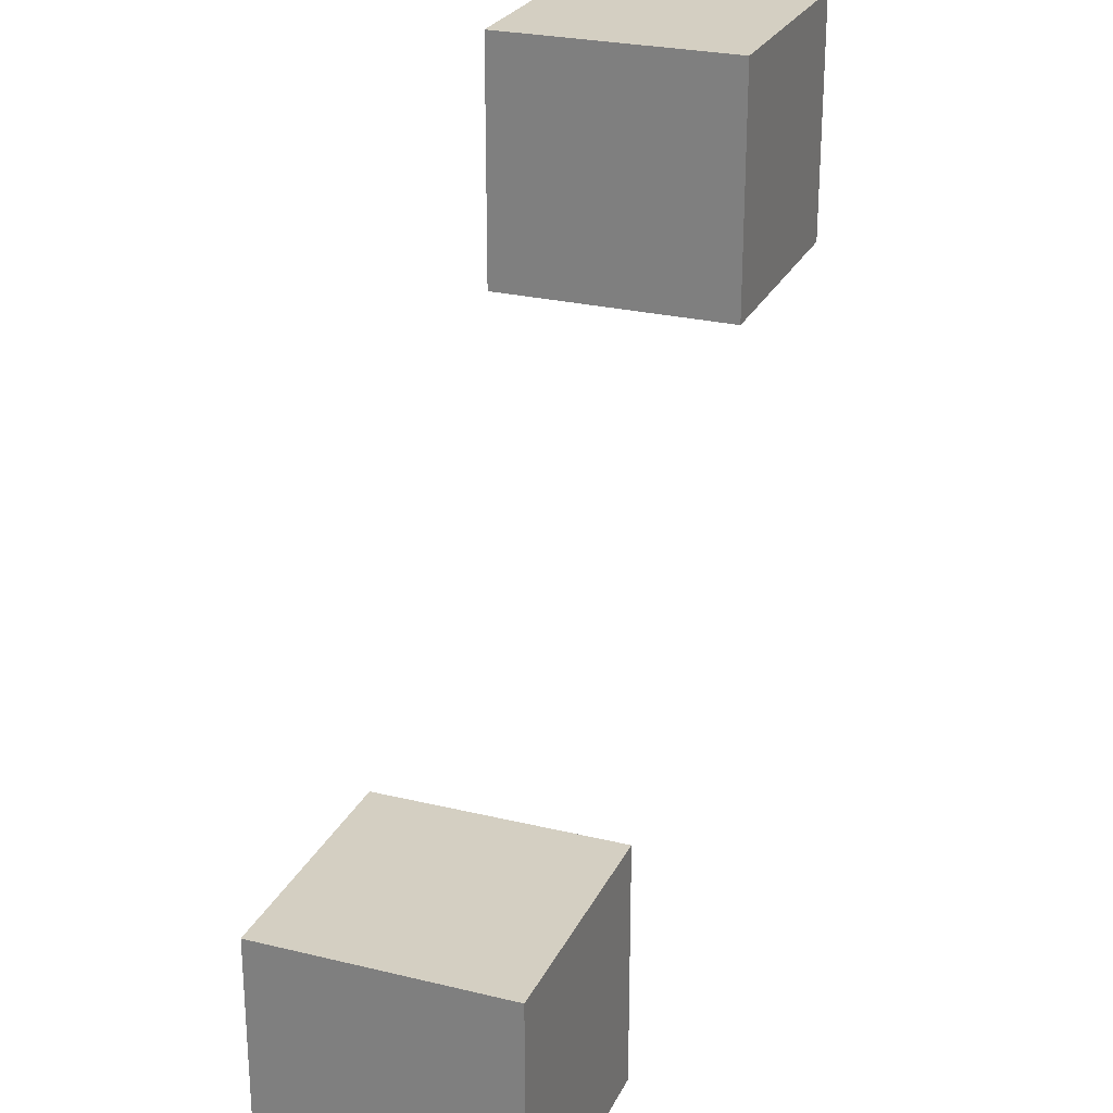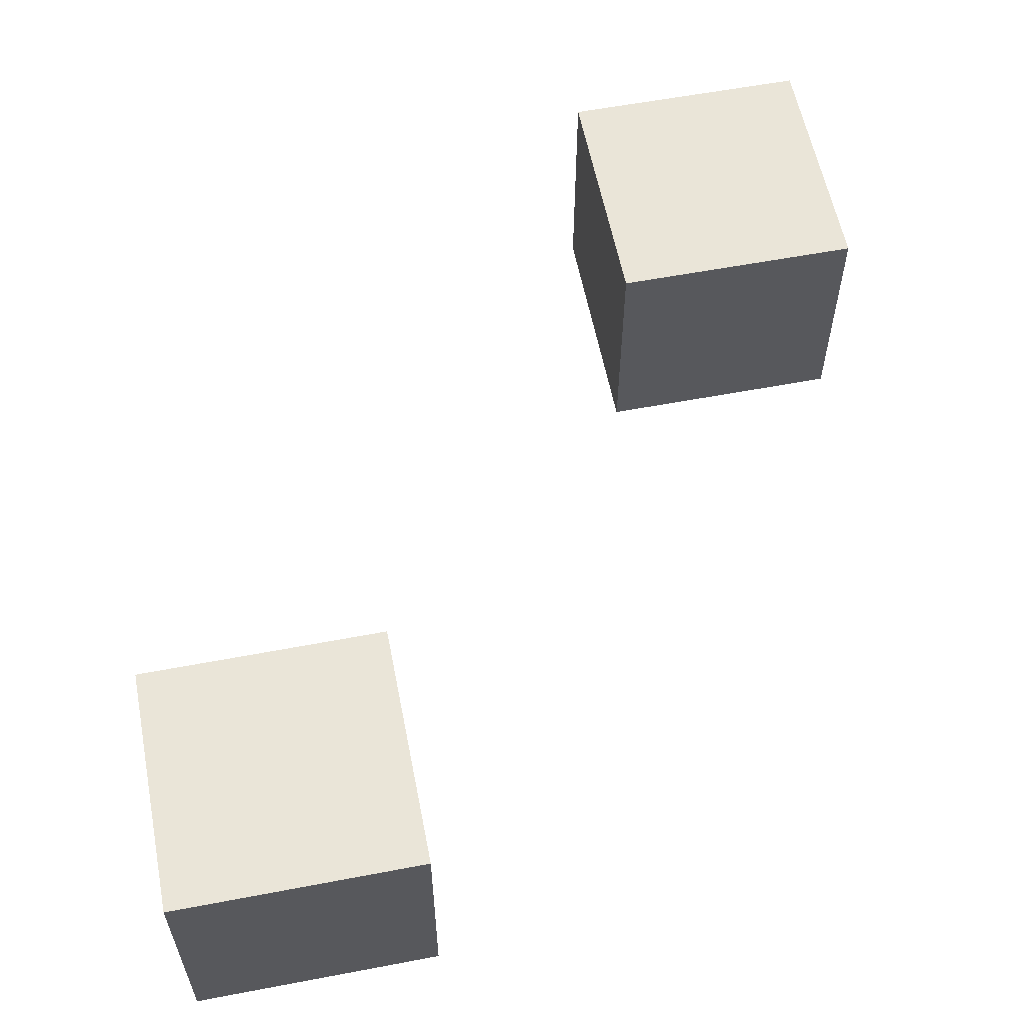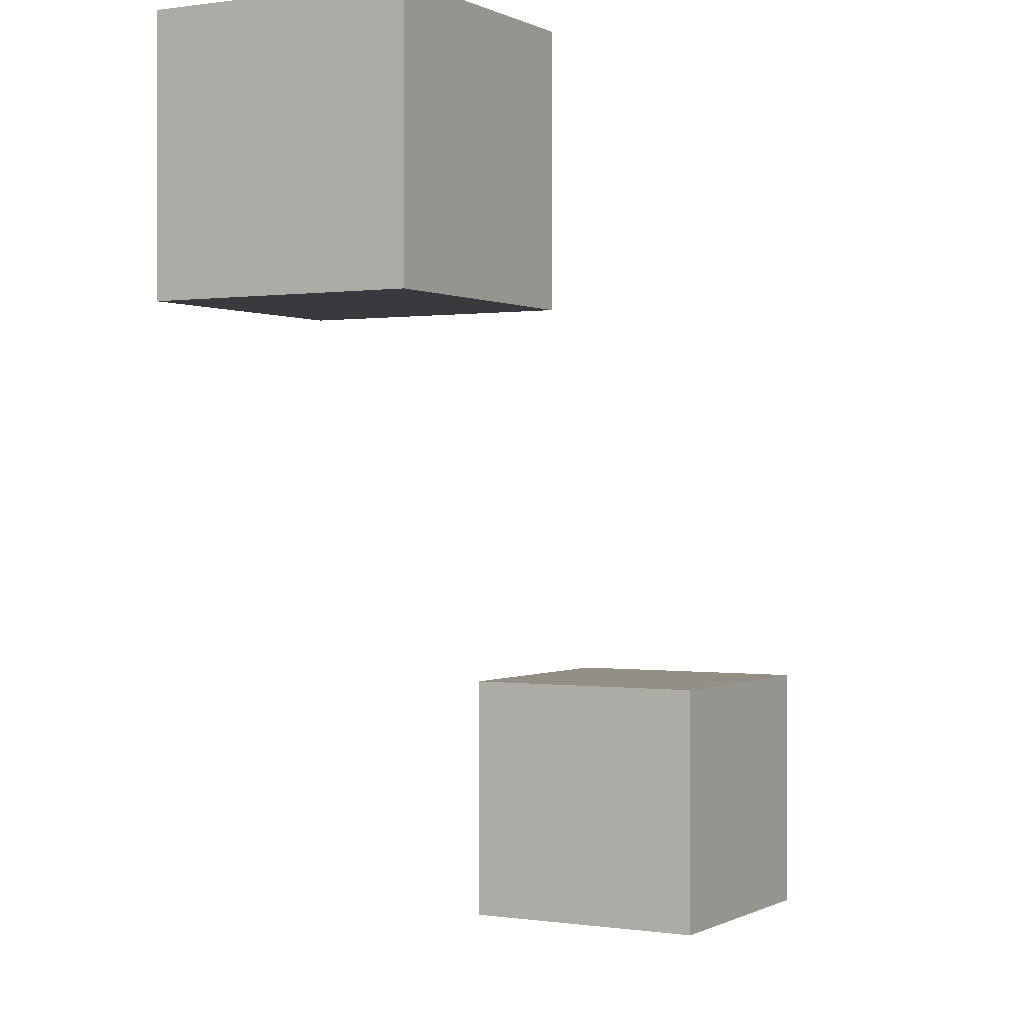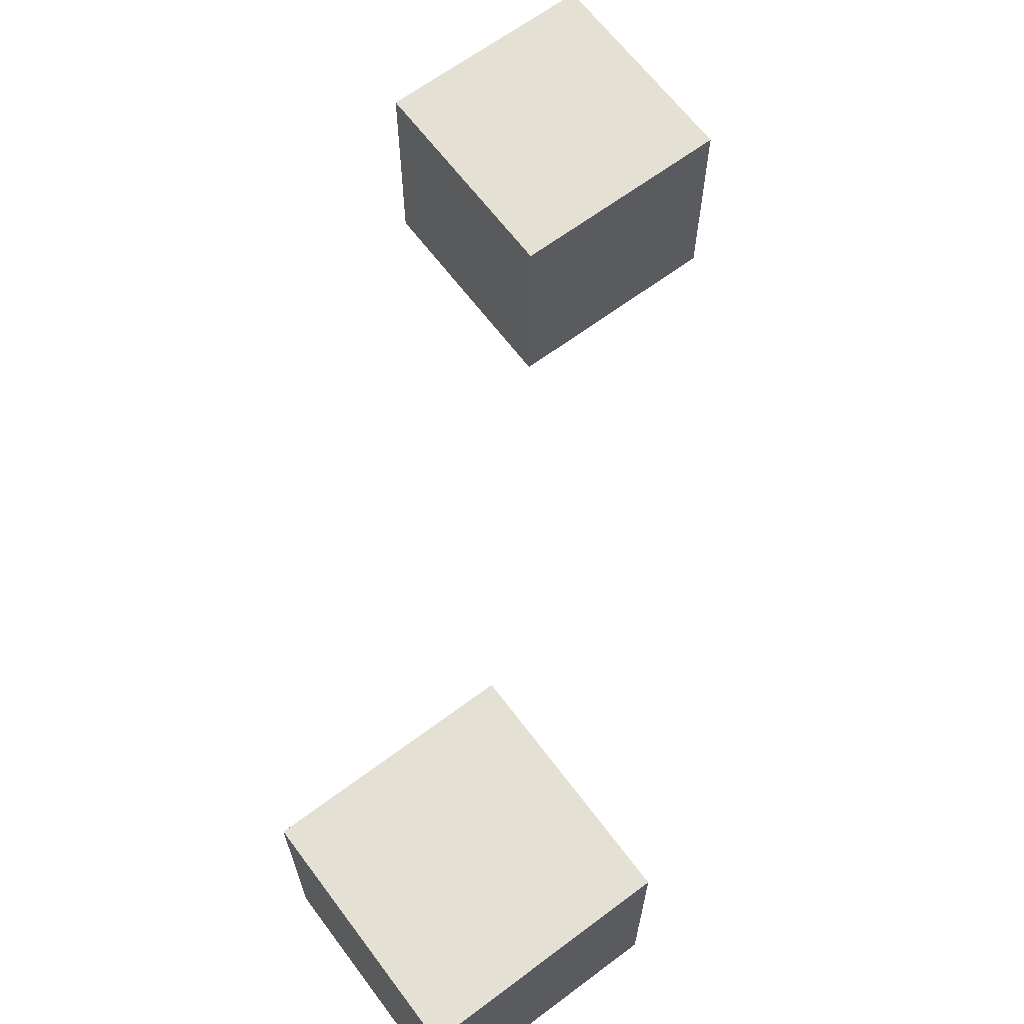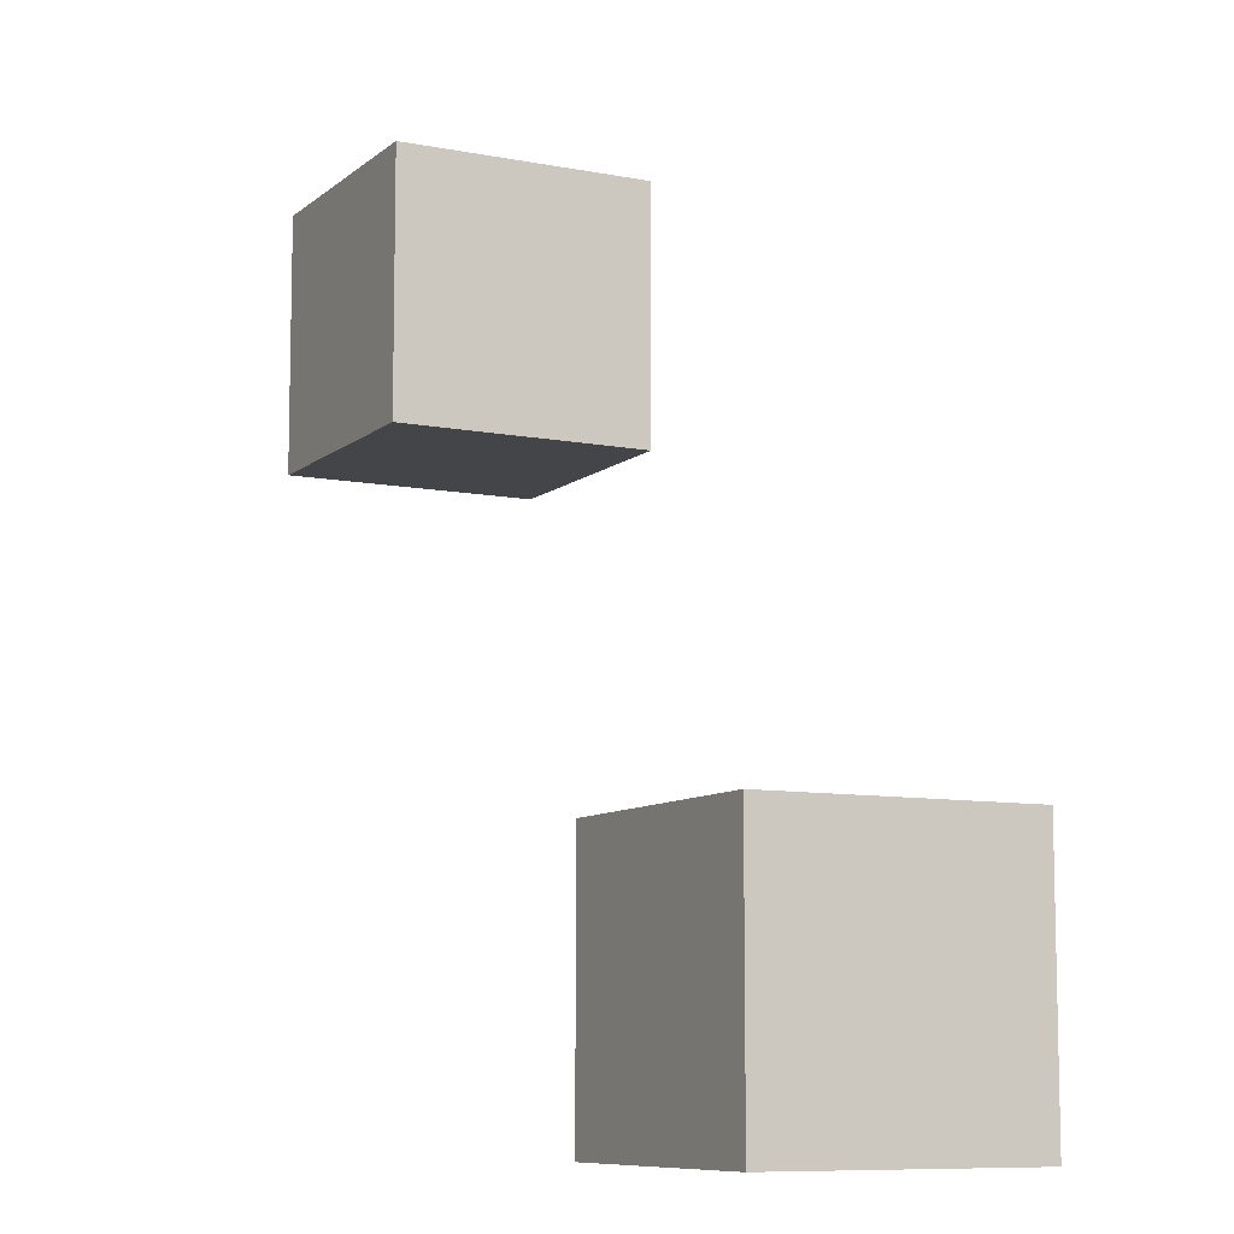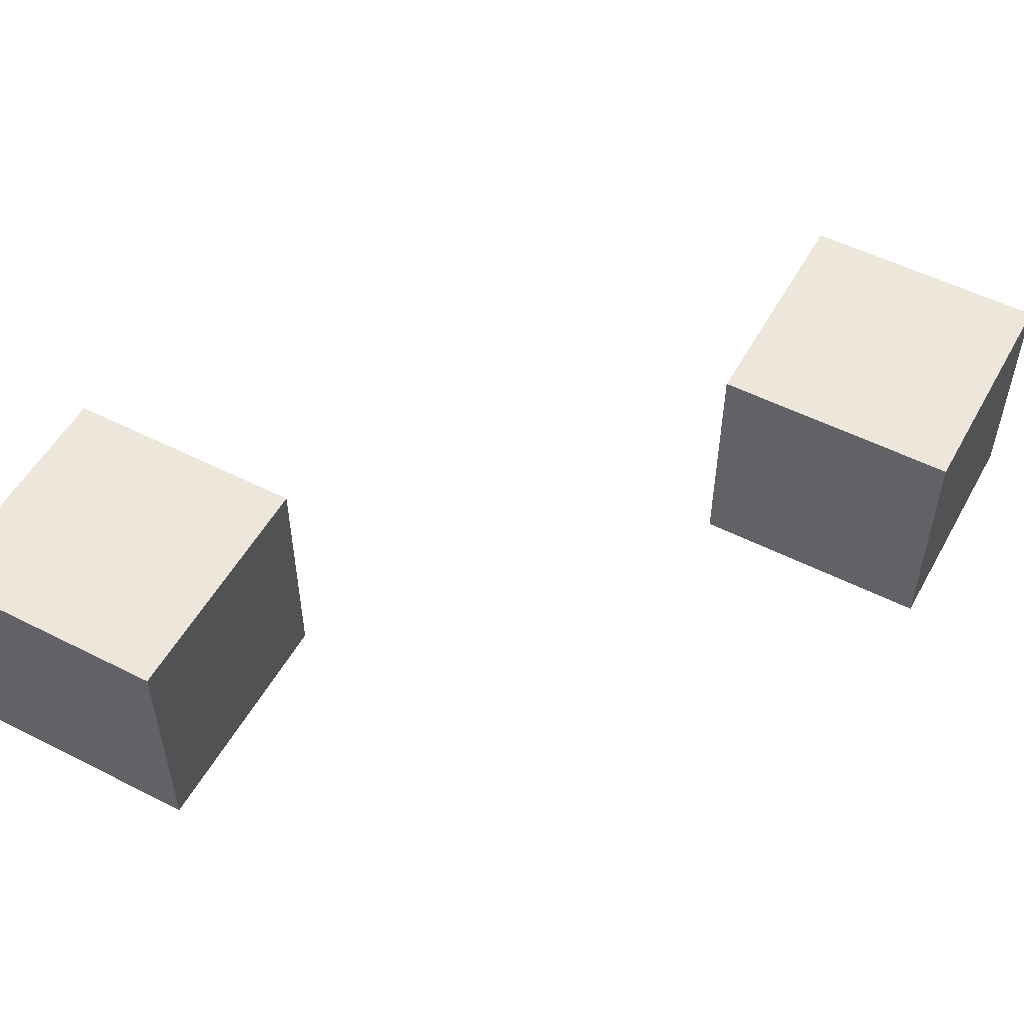
<metadata>
{"format":"obj","ext":"obj","renderer":"f3d","projection":"perspective","resolution":1024,"background":"white","views":[{"elev":25.8,"azim":111.2,"up":"+Z"},{"elev":58.7,"azim":-11.1,"up":"+Y"},{"elev":0.2,"azim":-60.5,"up":"+Z"},{"elev":65.3,"azim":-36.9,"up":"+Y"},{"elev":-9.0,"azim":62.8,"up":"+Z"},{"elev":53.0,"azim":-151.5,"up":"+Y"}]}
</metadata>
<code>
g default
v -2.44 0.5512 2.045
v -1.44 0.5512 2.045
v -2.44 1.551 2.045
v -1.44 1.551 2.045
v -2.44 1.551 1.045
v -1.44 1.551 1.045
v -2.44 0.5512 1.045
v -1.44 0.5512 1.045
v -0.1448 0.6121 -0.4121
v 0.8552 0.6121 -0.4121
v -0.1448 1.612 -0.4121
v 0.8552 1.612 -0.4121
v -0.1448 1.612 -1.412
v 0.8552 1.612 -1.412
v -0.1448 0.6121 -1.412
v 0.8552 0.6121 -1.412
g Mesh
f 1 2 3
f 3 2 4
f 3 4 5
f 5 4 6
f 5 6 7
f 7 6 8
f 7 8 1
f 1 8 2
f 2 8 4
f 4 8 6
f 7 1 5
f 5 1 3
f 9 10 11
f 11 10 12
f 11 12 13
f 13 12 14
f 13 14 15
f 15 14 16
f 15 16 9
f 9 16 10
f 10 16 12
f 12 16 14
f 15 9 13
f 13 9 11

</code>
